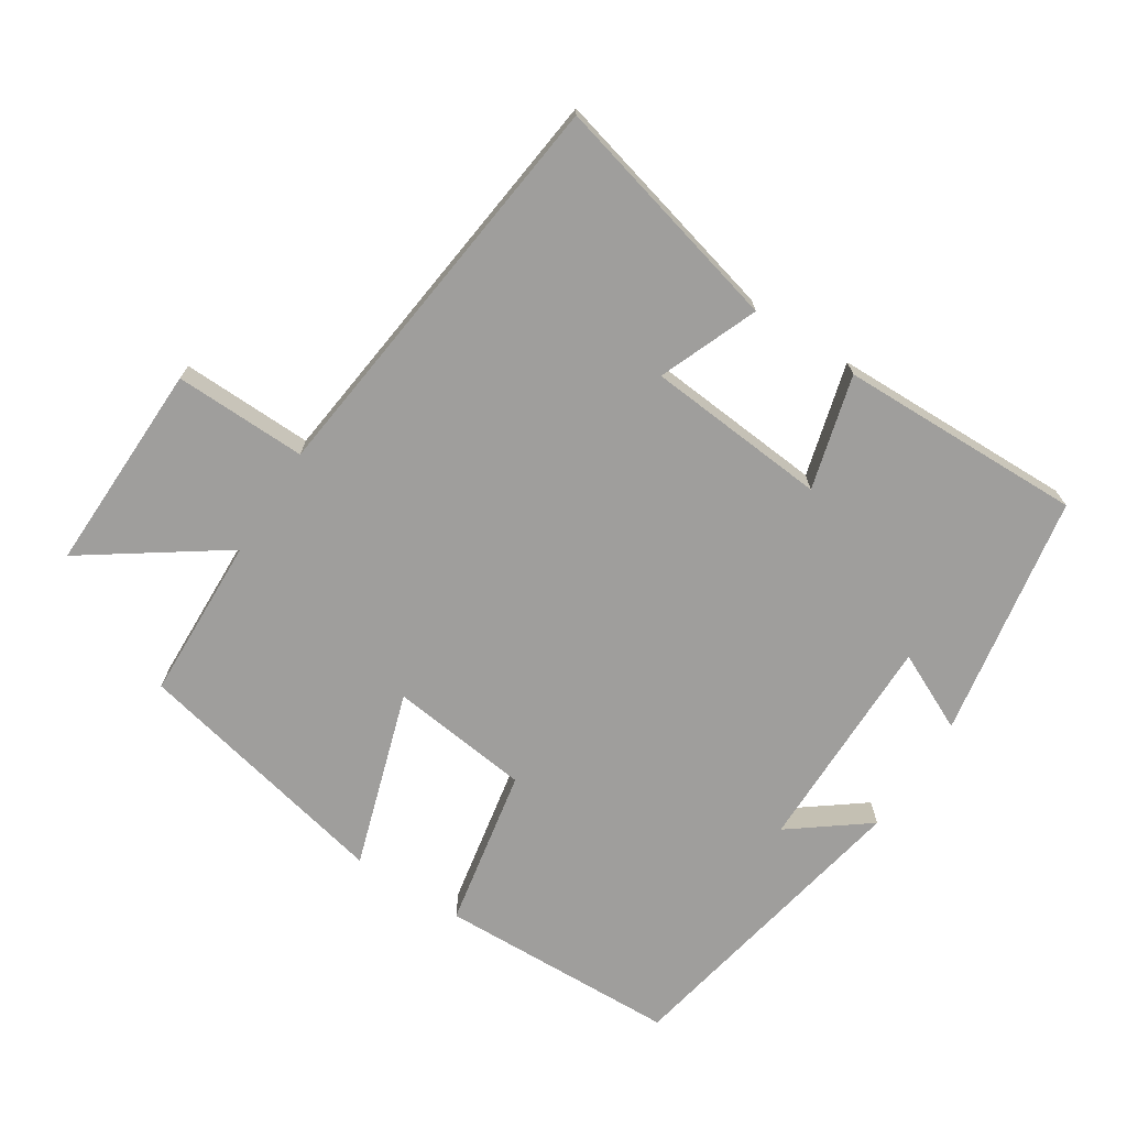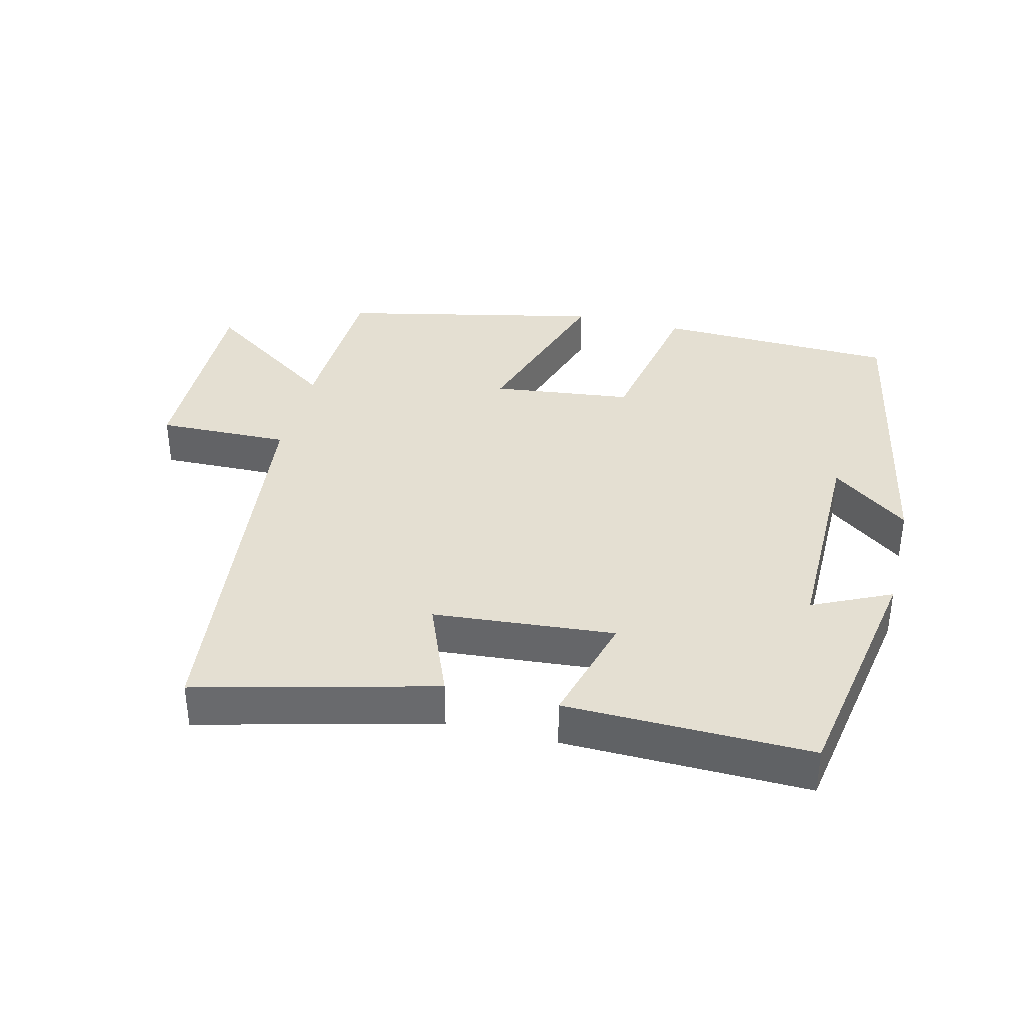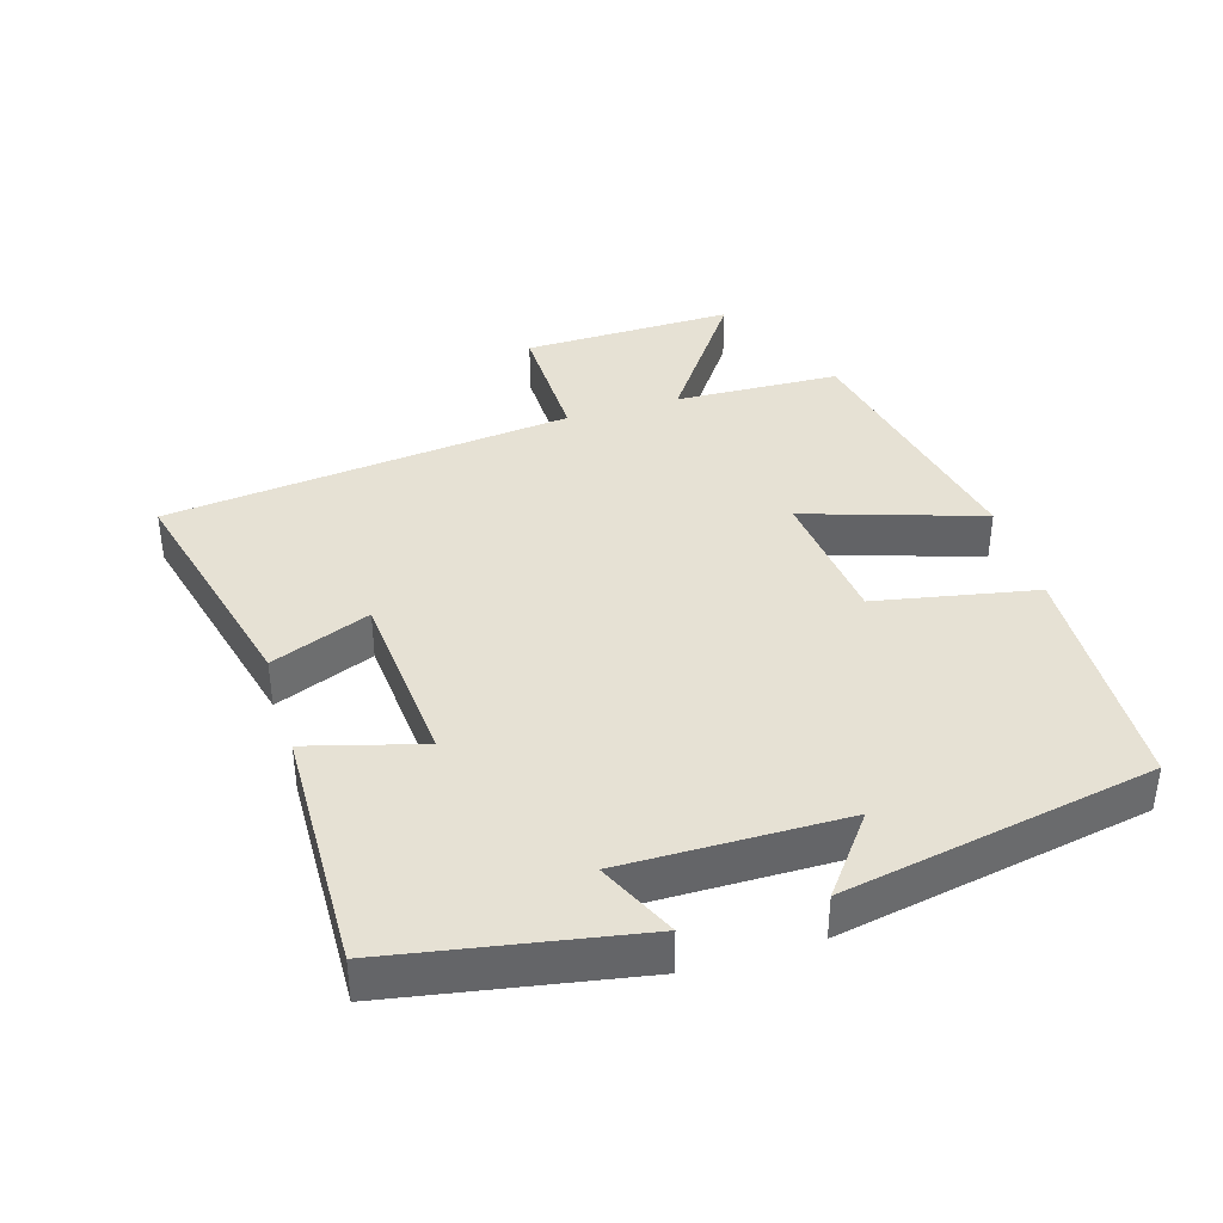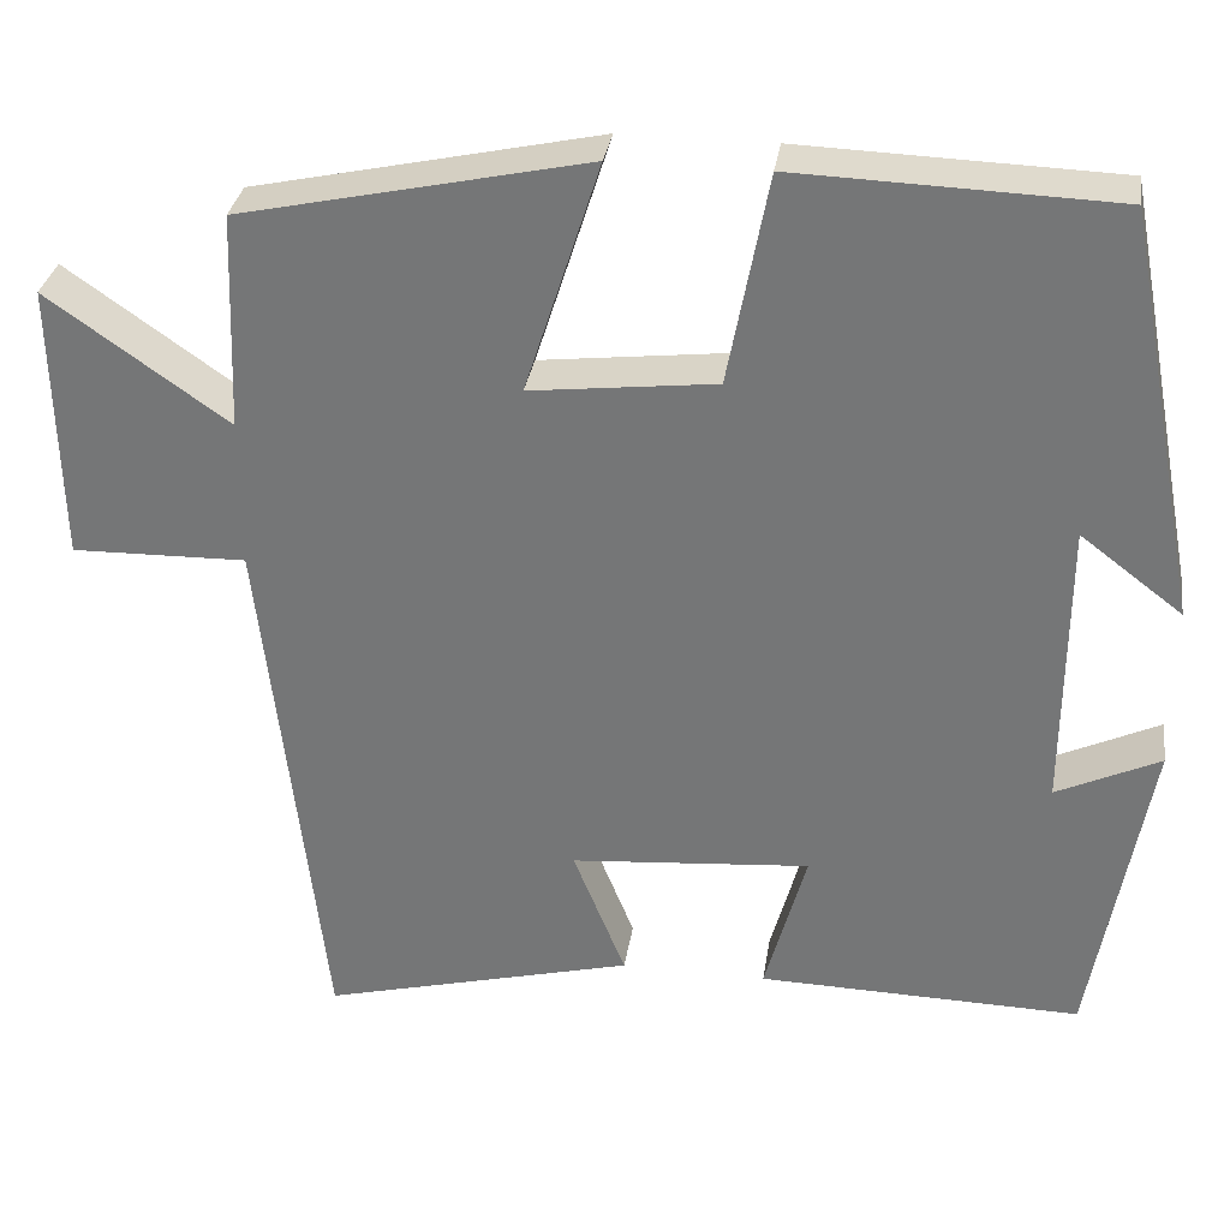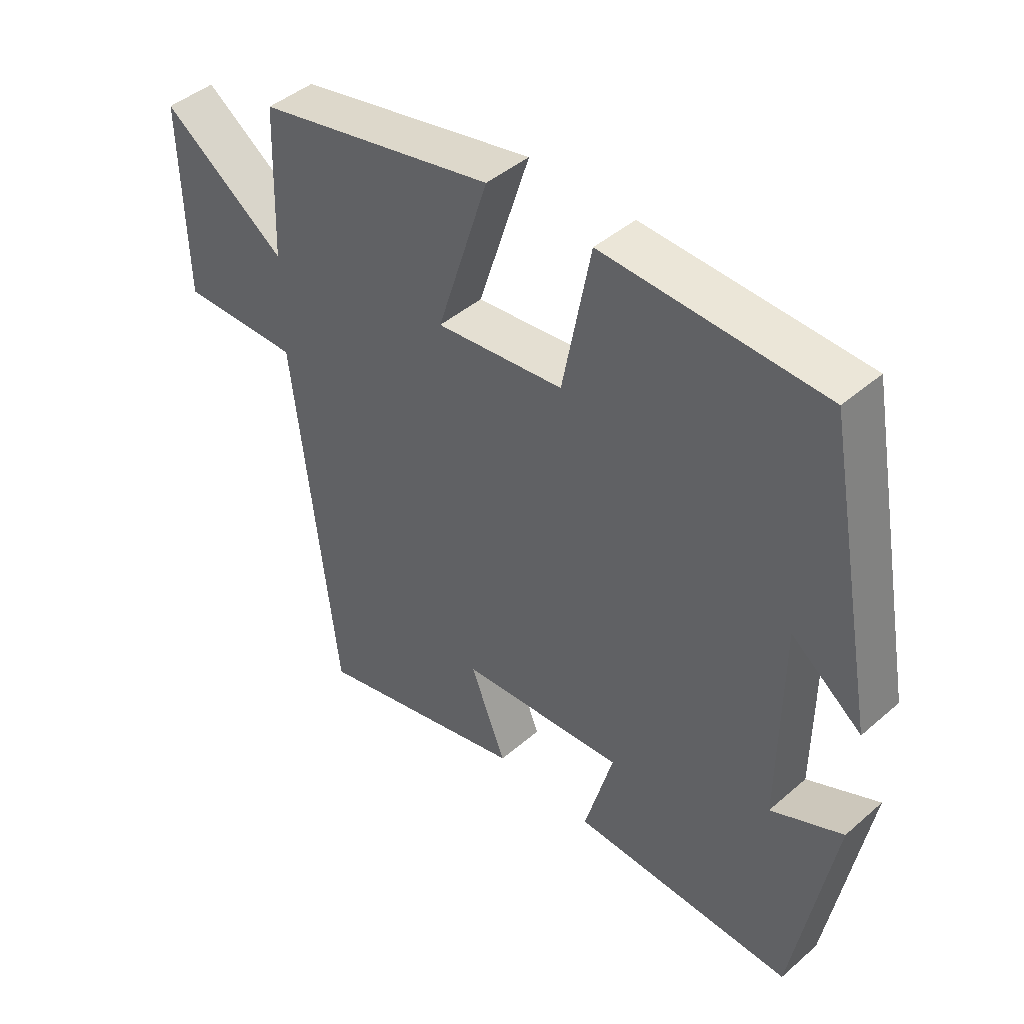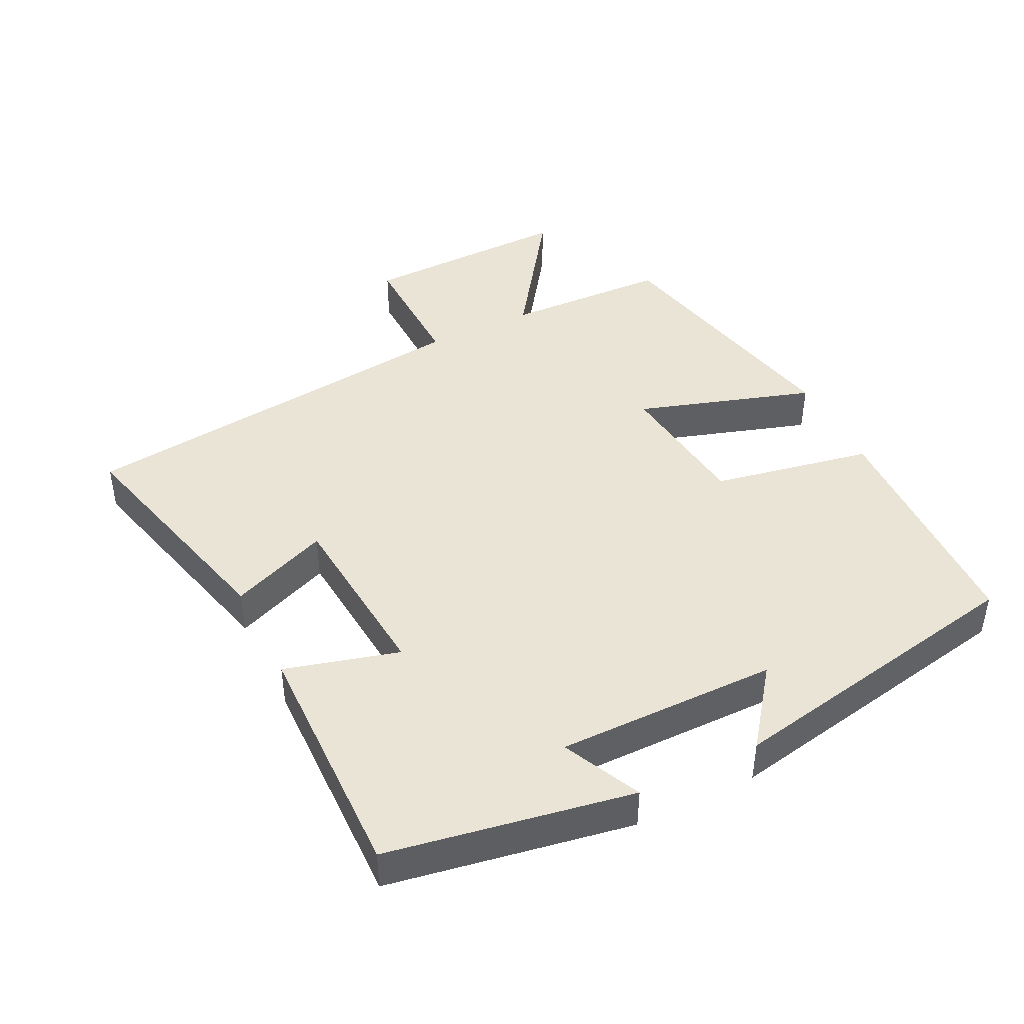
<metadata>
{"format":"obj","ext":"obj","renderer":"f3d","projection":"perspective","resolution":1024,"background":"white","views":[{"elev":-71.0,"azim":147.1,"up":"+Y"},{"elev":37.0,"azim":-166.2,"up":"+Y"},{"elev":39.0,"azim":-106.7,"up":"+Y"},{"elev":32.0,"azim":-171.4,"up":"+Z"},{"elev":44.3,"azim":-135.2,"up":"+Z"},{"elev":43.6,"azim":-116.4,"up":"+Y"}]}
</metadata>
<code>
v -0.437 0.07 -0.508
v -0.5 0.07 -0.15
v -0.385 0.07 -0.204
v -0.387 0.07 0.12
v -0.5 0.07 0.034
v -0.414 0.07 0.488
v -0.061 0.07 0.5
v -0.016 0.07 0.265
v 0.19 0.07 0.241
v 0.107 0.07 0.5
v 0.491 0.07 0.417
v 0.5 0.07 0.176
v 0.7 0.07 0.316
v 0.694 0.07 0.006
v 0.5 0.07 0.01
v 0.432 0.07 -0.588
v 0.084 0.07 -0.5
v 0.142 0.07 -0.355
v -0.124 0.07 -0.333
v -0.078 0.07 -0.5
v -0.437 0 -0.508
v -0.5 0 -0.15
v -0.385 0 -0.204
v -0.387 0 0.12
v -0.5 0 0.034
v -0.414 0 0.488
v -0.061 0 0.5
v -0.016 0 0.265
v 0.19 0 0.241
v 0.107 0 0.5
v 0.491 0 0.417
v 0.5 0 0.176
v 0.7 0 0.316
v 0.694 0 0.006
v 0.5 0 0.01
v 0.432 0 -0.588
v 0.084 0 -0.5
v 0.142 0 -0.355
v -0.124 0 -0.333
v -0.078 0 -0.5
f 19 20 1 2
f 15 16 17 18
f 15 18 19
f 12 13 14 15
f 9 10 11 12
f 8 9 12 15
f 6 7 8
f 4 5 6
f 4 6 8
f 3 4 8 15
f 19 2 3
f 3 15 19
f 22 21 40 39
f 38 37 36 35
f 39 38 35
f 35 34 33 32
f 32 31 30 29
f 35 32 29 28
f 28 27 26
f 26 25 24
f 28 26 24
f 35 28 24 23
f 23 22 39
f 39 35 23
f 1 21 22 2
f 2 22 23 3
f 3 23 24 4
f 4 24 25 5
f 5 25 26 6
f 6 26 27 7
f 7 27 28 8
f 8 28 29 9
f 9 29 30 10
f 10 30 31 11
f 11 31 32 12
f 12 32 33 13
f 13 33 34 14
f 14 34 35 15
f 15 35 36 16
f 16 36 37 17
f 17 37 38 18
f 18 38 39 19
f 19 39 40 20
f 20 40 21 1

</code>
